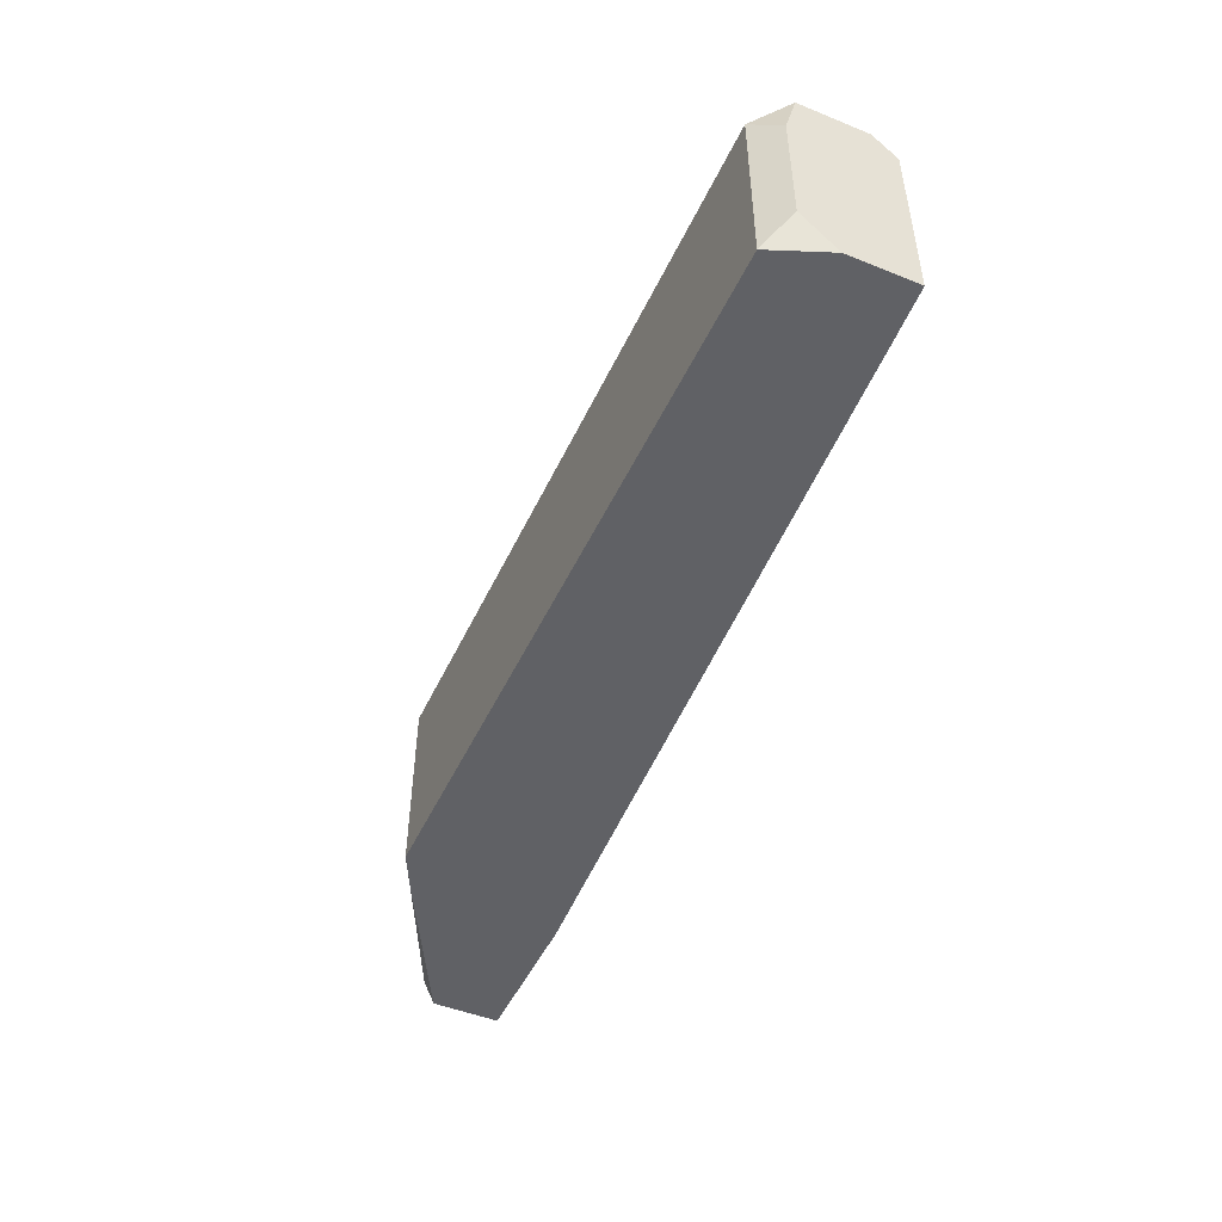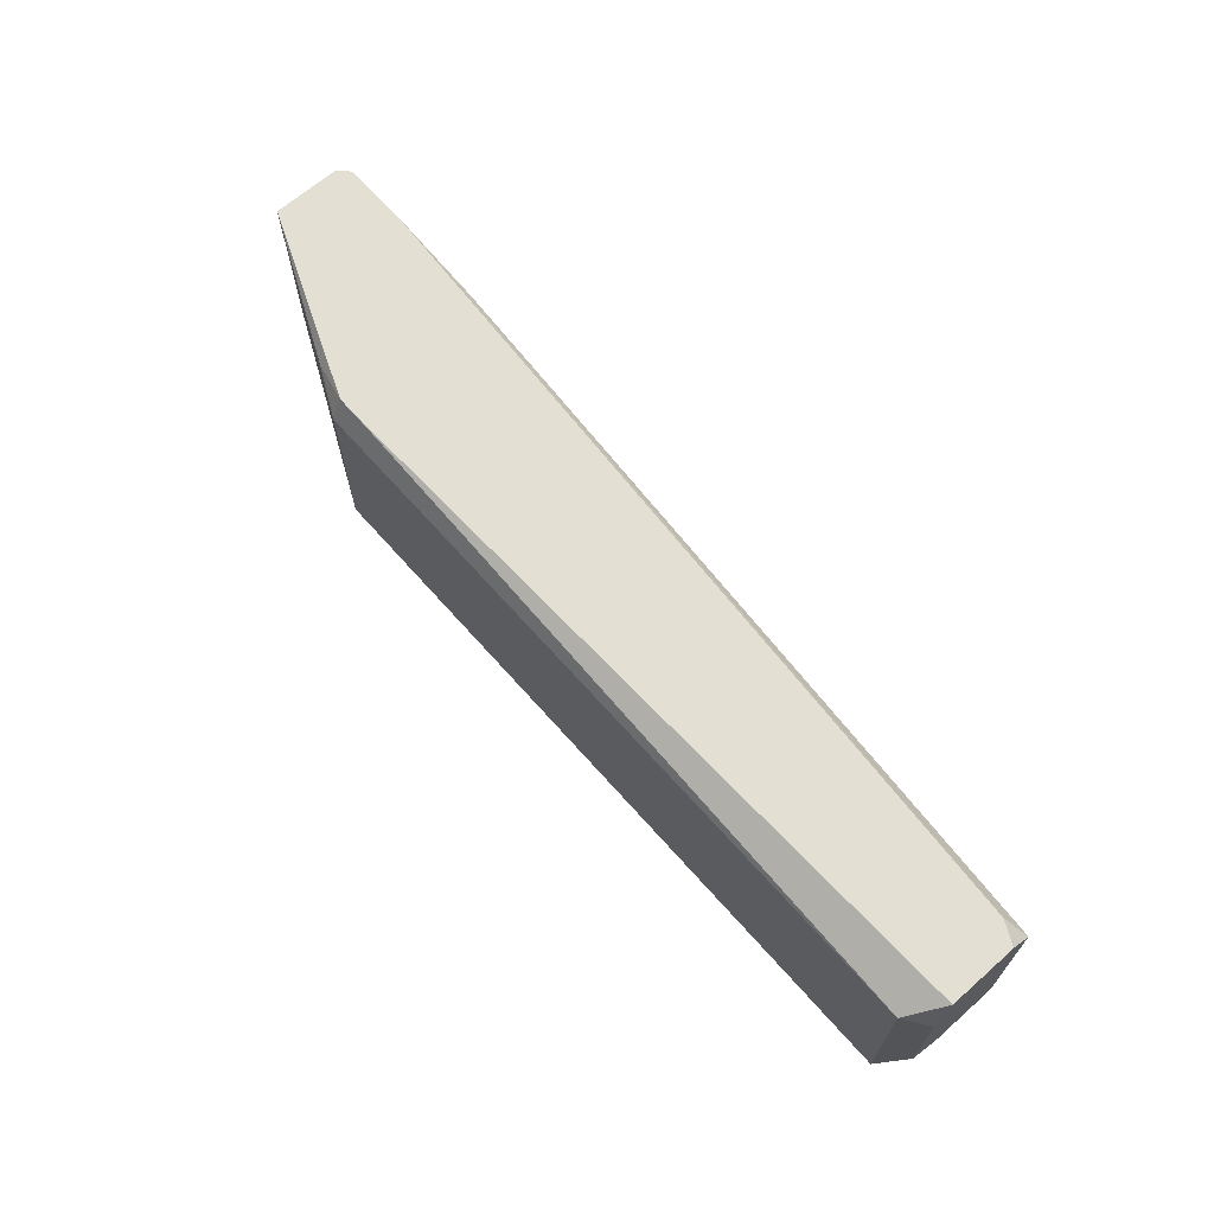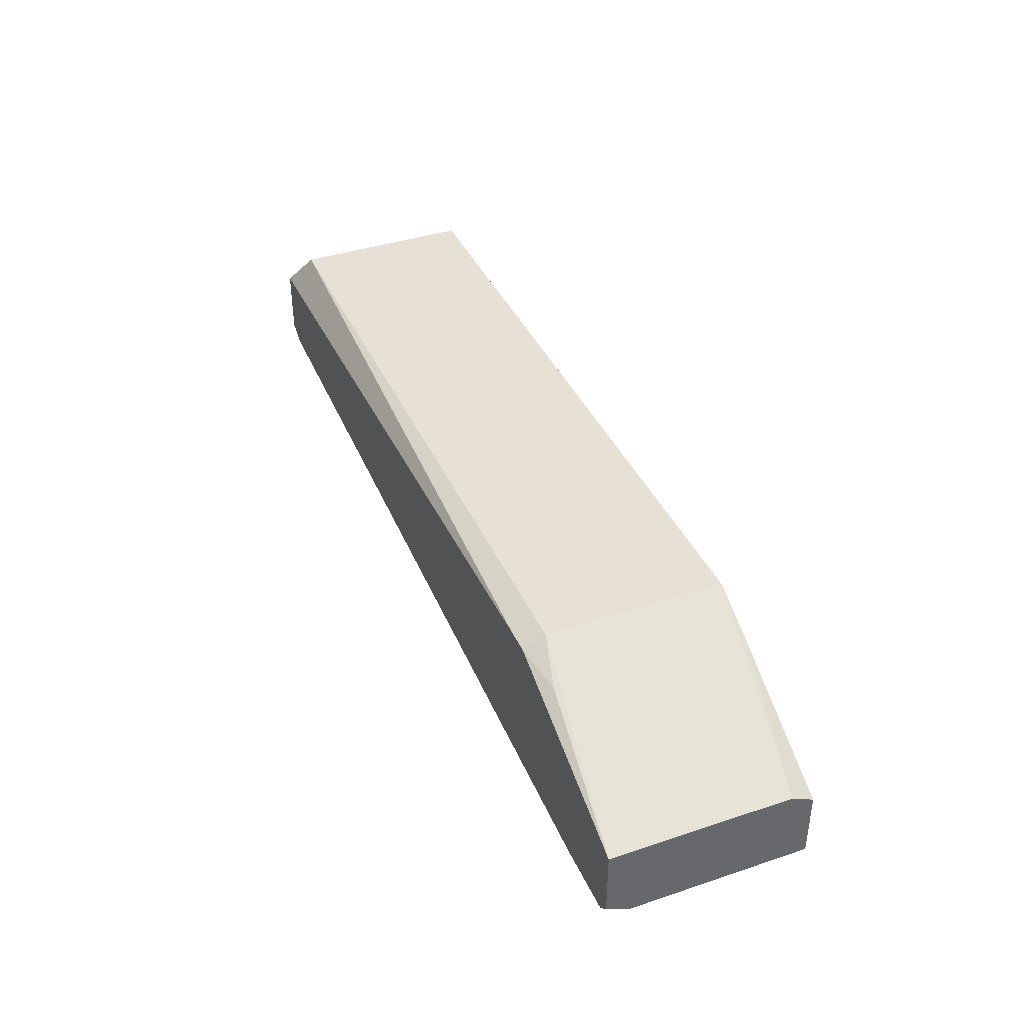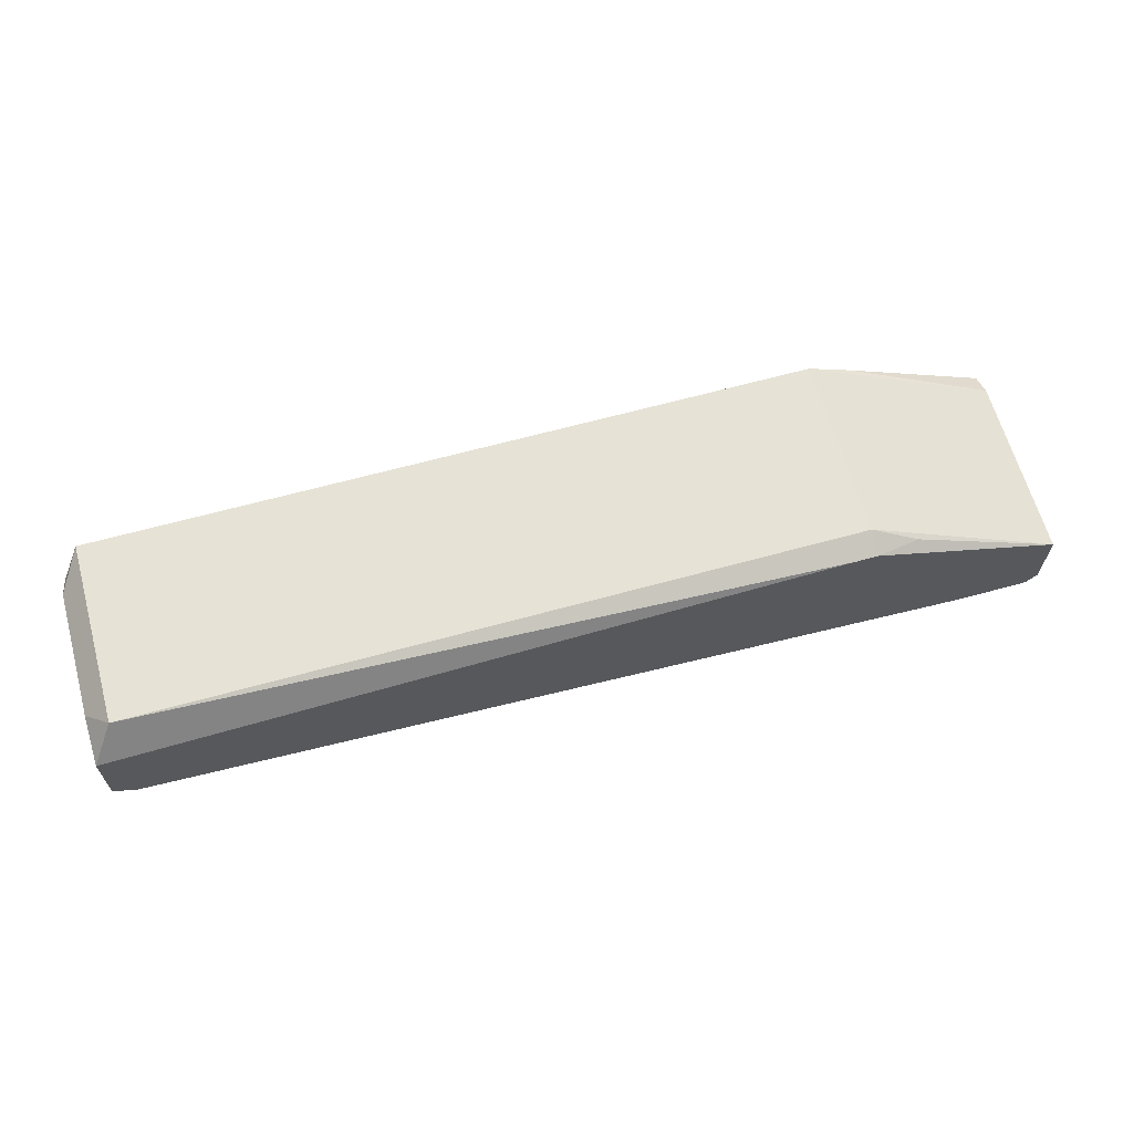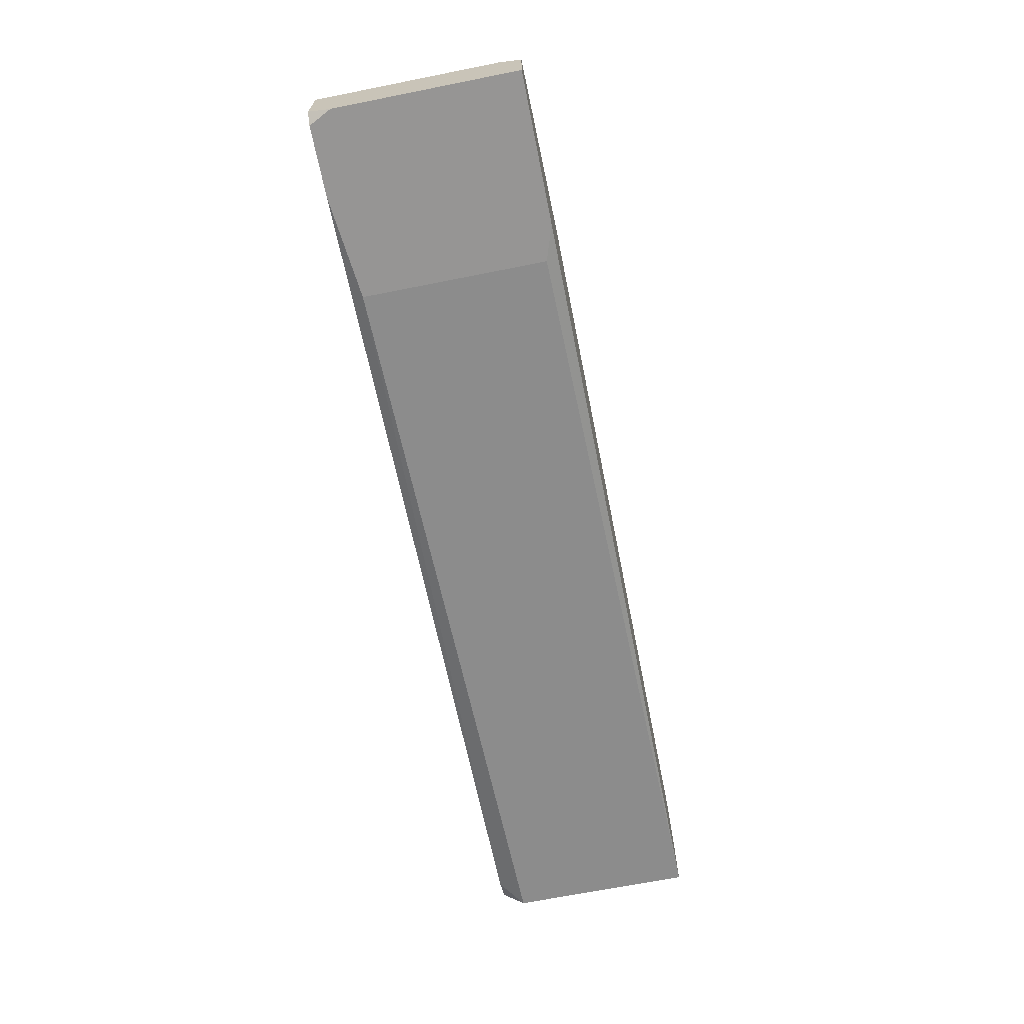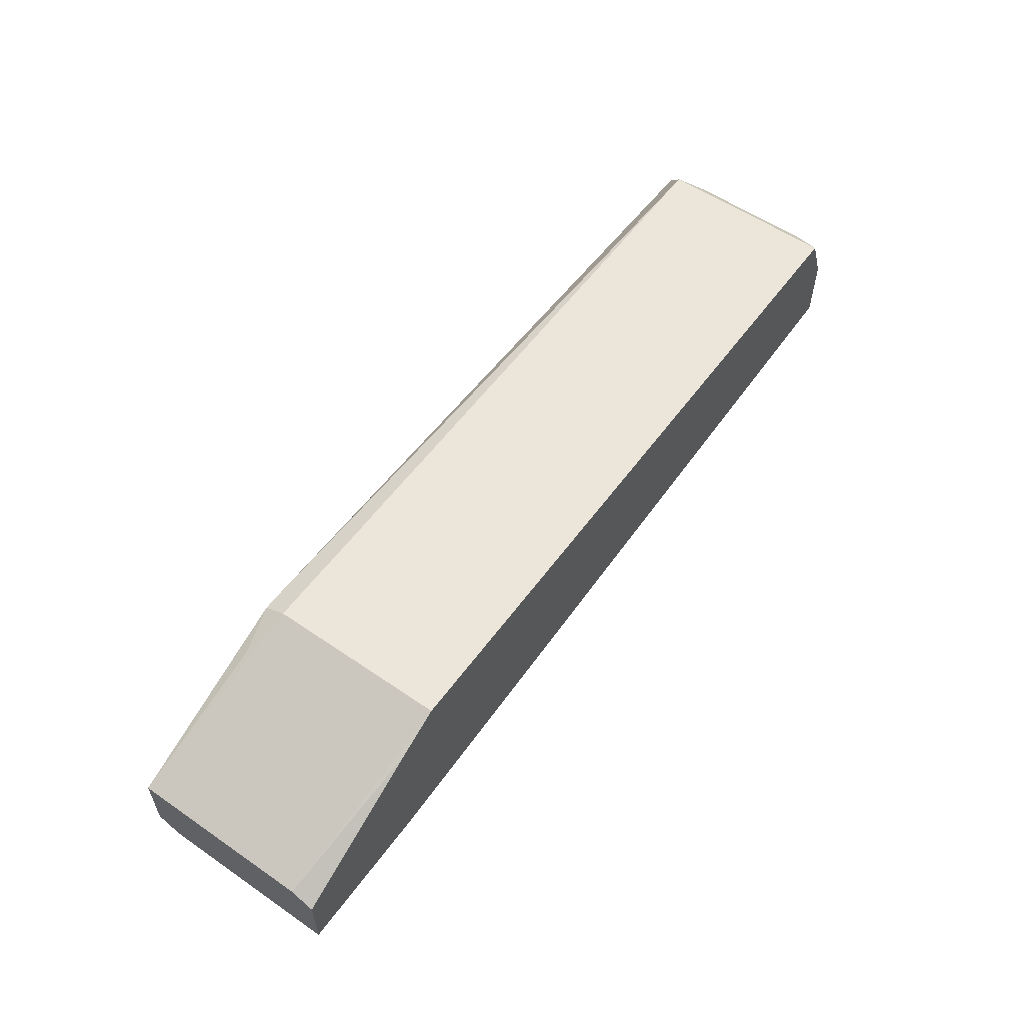
<metadata>
{"format":"obj","ext":"obj","renderer":"f3d","projection":"perspective","resolution":1024,"background":"white","views":[{"elev":-48.2,"azim":65.7,"up":"+Y"},{"elev":66.4,"azim":48.6,"up":"+Y"},{"elev":39.2,"azim":-112.5,"up":"+Z"},{"elev":64.0,"azim":164.4,"up":"+Z"},{"elev":-67.6,"azim":-78.7,"up":"+Z"},{"elev":56.6,"azim":-54.3,"up":"+Z"}]}
</metadata>
<code>
v 0.01521 0.00789 0.01391
v 0.05524 0.01668 0.01977
v 0.05524 0.01668 0.01684
v 0.05524 0.0157 0.01587
v 0.05524 0.01472 0.02026
v 0.05524 0.009354 0.02026
v 0.05524 0.00789 0.0188
v 0.05524 0.00789 0.01587
v 0.05427 0.01668 0.01635
v 0.05427 0.0157 0.02124
v 0.05427 0.00789 0.02124
v 0.02449 0.01668 0.02075
v 0.01521 0.00789 0.01684
v 0.02351 0.01668 0.02075
v 0.02351 0.0157 0.02124
v 0.02351 0.00789 0.02124
v 0.02302 0.01619 0.01391
v 0.02302 0.008378 0.01391
v 0.02156 0.01619 0.02026
v 0.02156 0.00789 0.02026
v 0.02156 0.00789 0.01391
v 0.01863 0.01668 0.01391
v 0.0157 0.01668 0.01391
v 0.01521 0.01668 0.01733
v 0.01521 0.01668 0.0144
v 0.01521 0.0157 0.01391
v 0.01521 0.008866 0.01733
f 19 14 24
f 15 14 19
f 15 19 24
f 27 16 15
f 27 15 24
f 11 7 6
f 10 15 16
f 10 16 11
f 18 8 21
f 4 8 18
f 4 18 17
f 25 23 26
f 22 17 18
f 22 18 21
f 22 21 1
f 22 1 26
f 22 26 23
f 13 27 24
f 13 24 25
f 13 25 26
f 13 26 1
f 9 3 4
f 9 4 17
f 9 17 22
f 20 13 1
f 20 1 21
f 20 21 8
f 20 8 7
f 20 7 11
f 20 11 16
f 20 16 27
f 20 27 13
f 5 2 10
f 5 10 11
f 5 11 6
f 5 6 7
f 5 7 8
f 5 8 4
f 5 4 3
f 5 3 2
f 12 2 3
f 12 3 9
f 12 9 22
f 12 22 23
f 12 23 25
f 12 25 24
f 12 24 14
f 12 14 15
f 12 15 10
f 12 10 2

</code>
